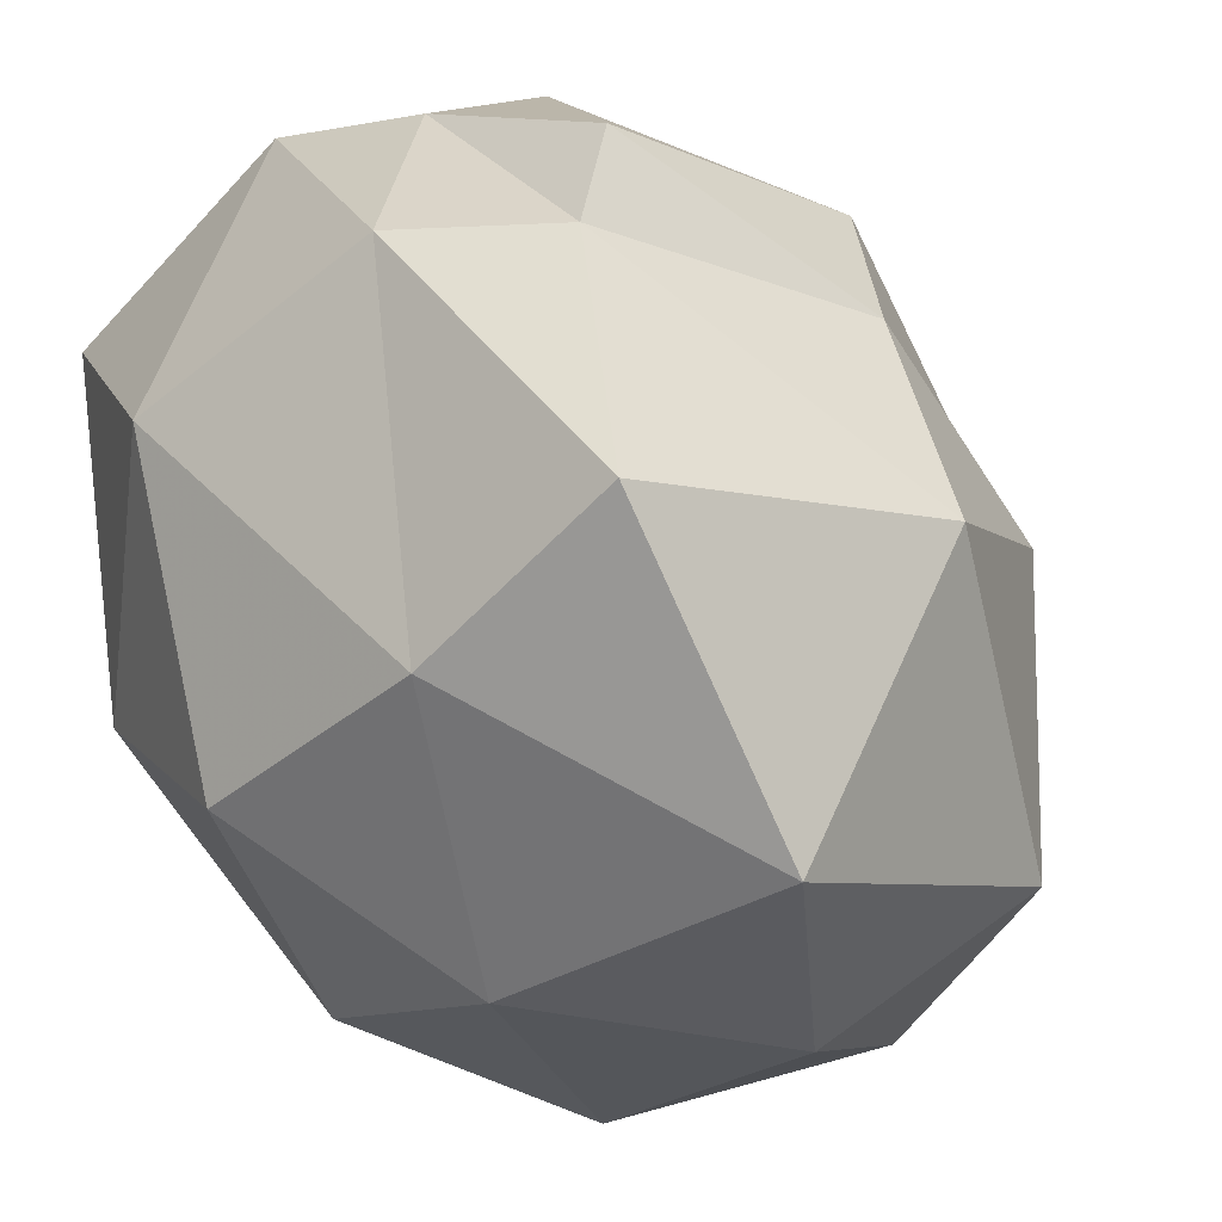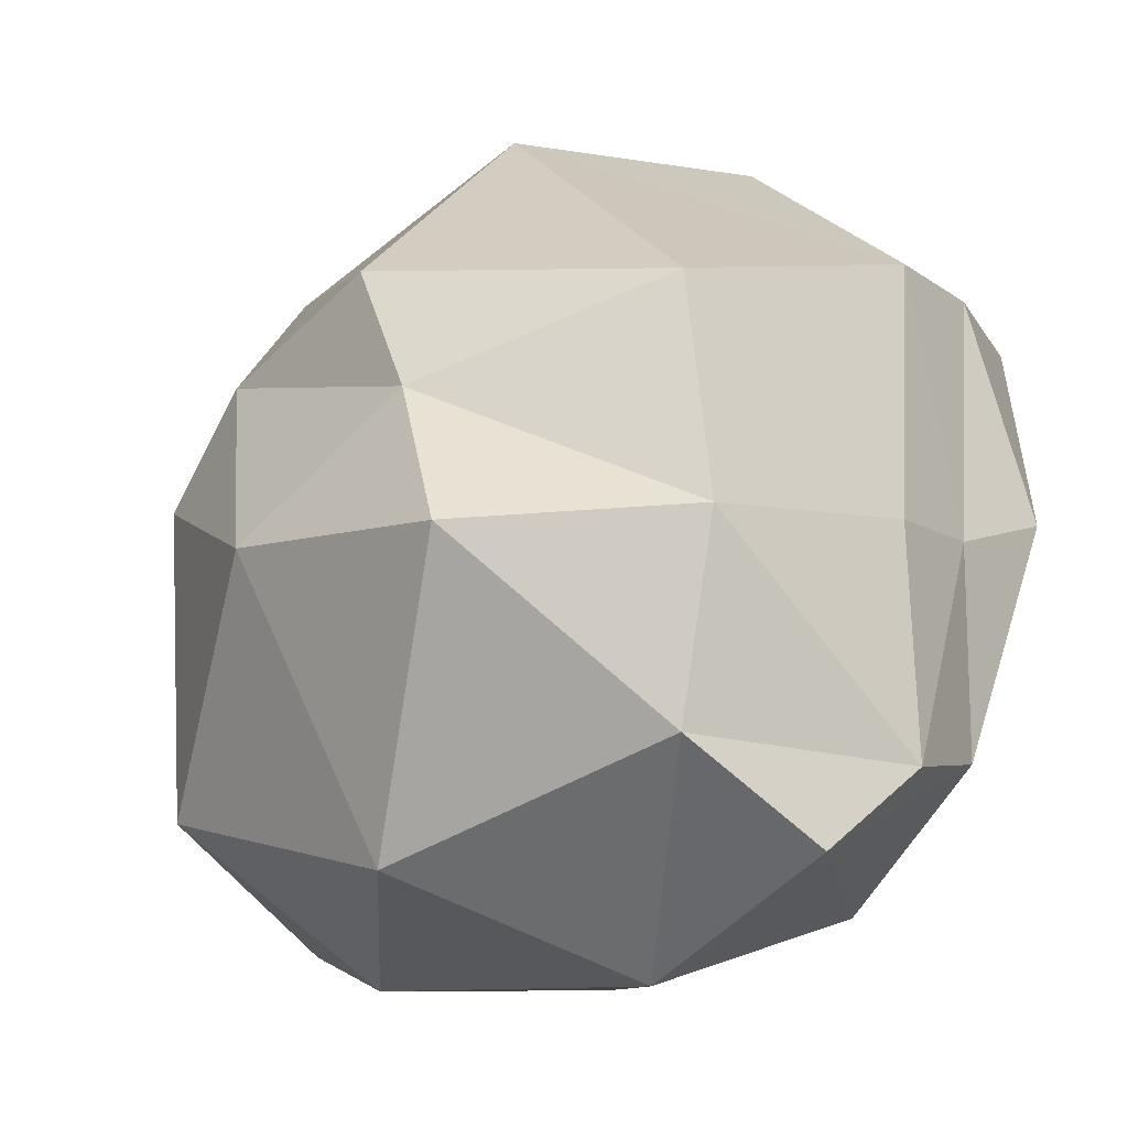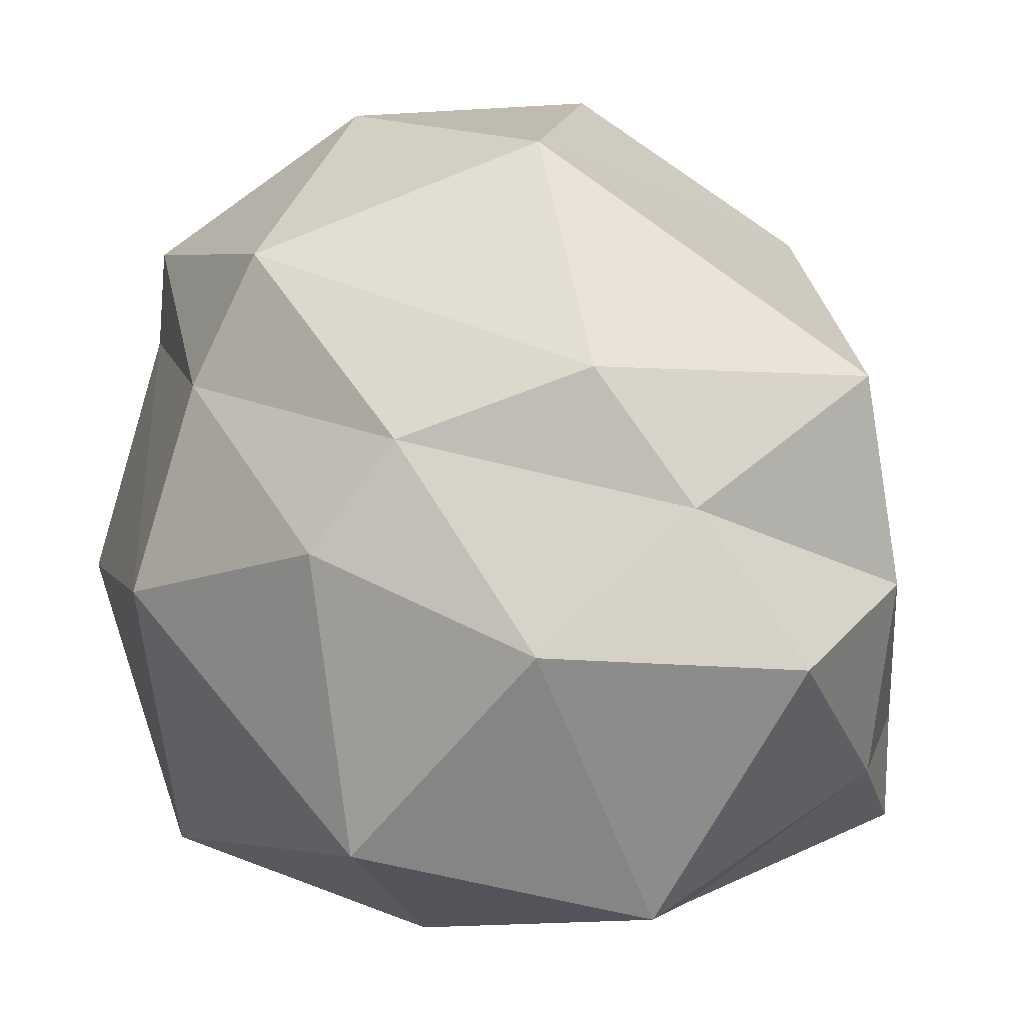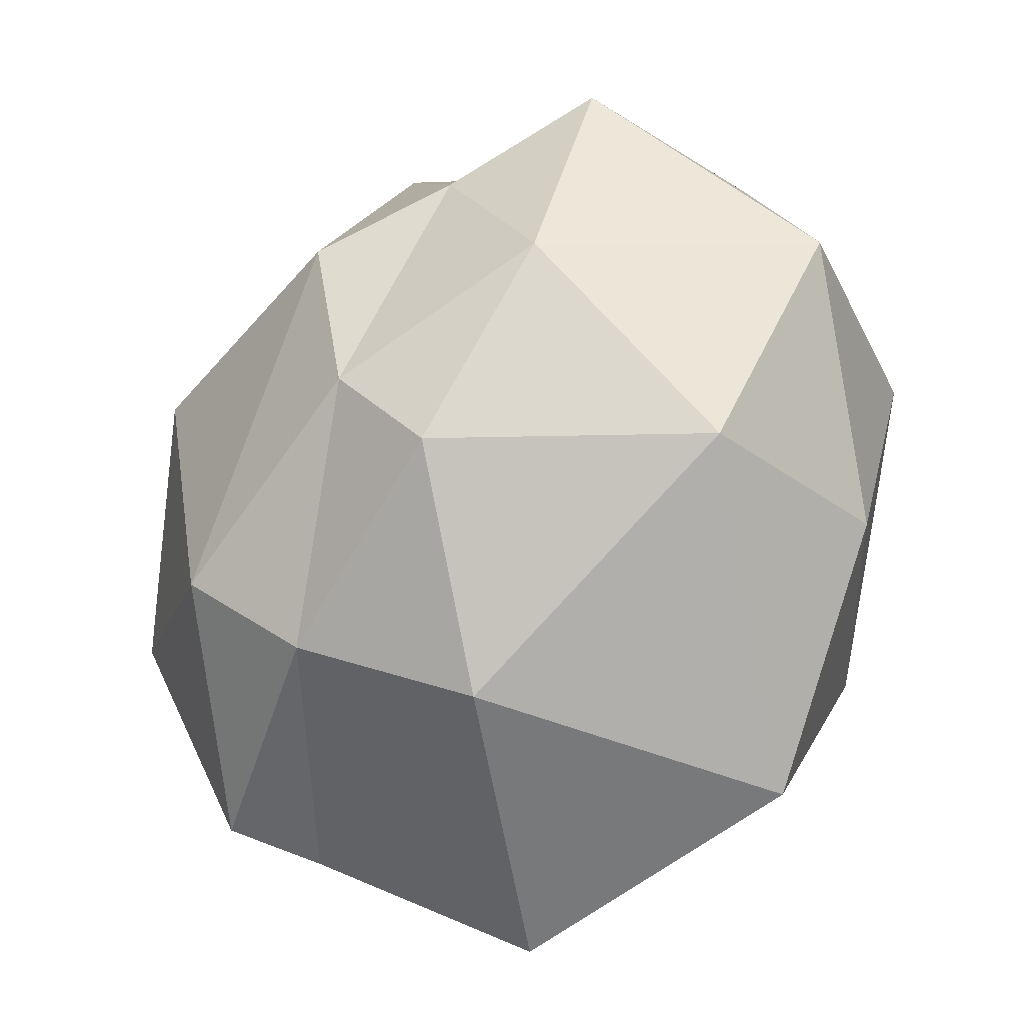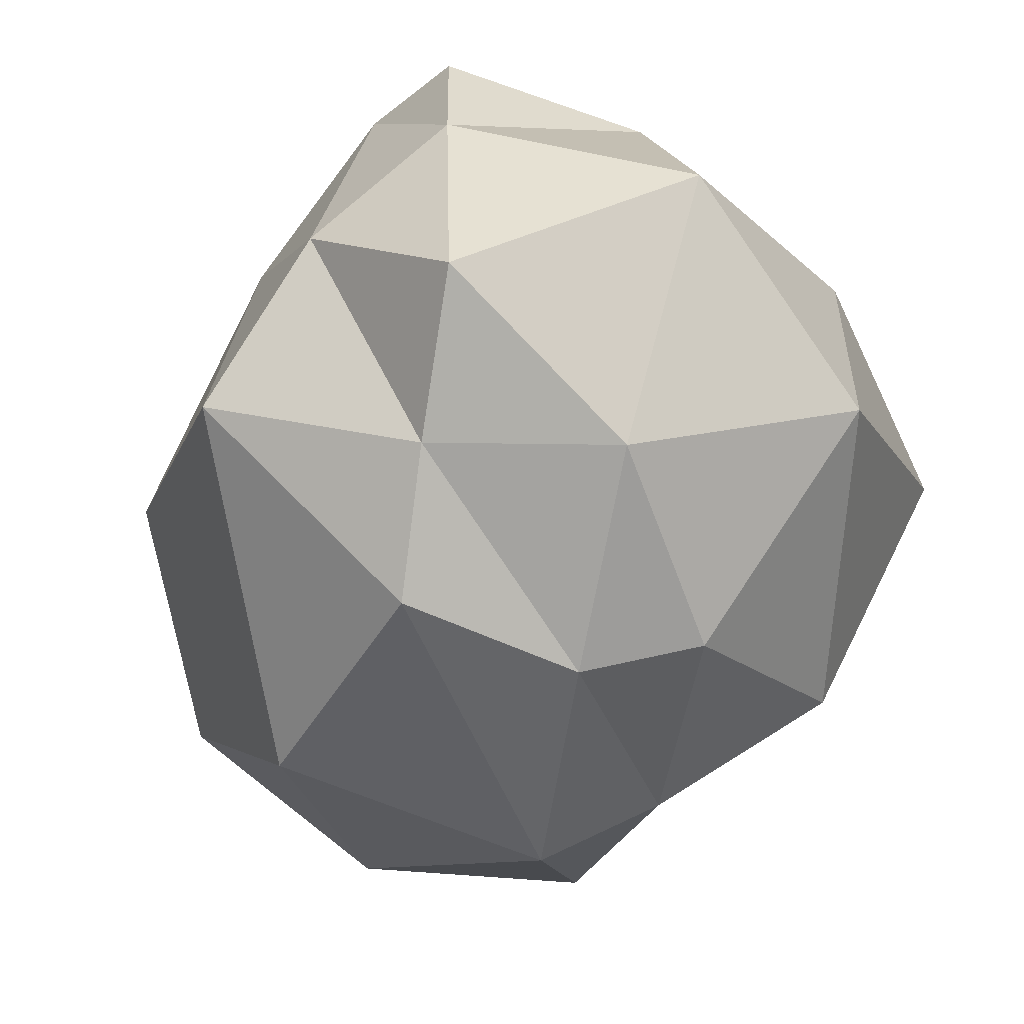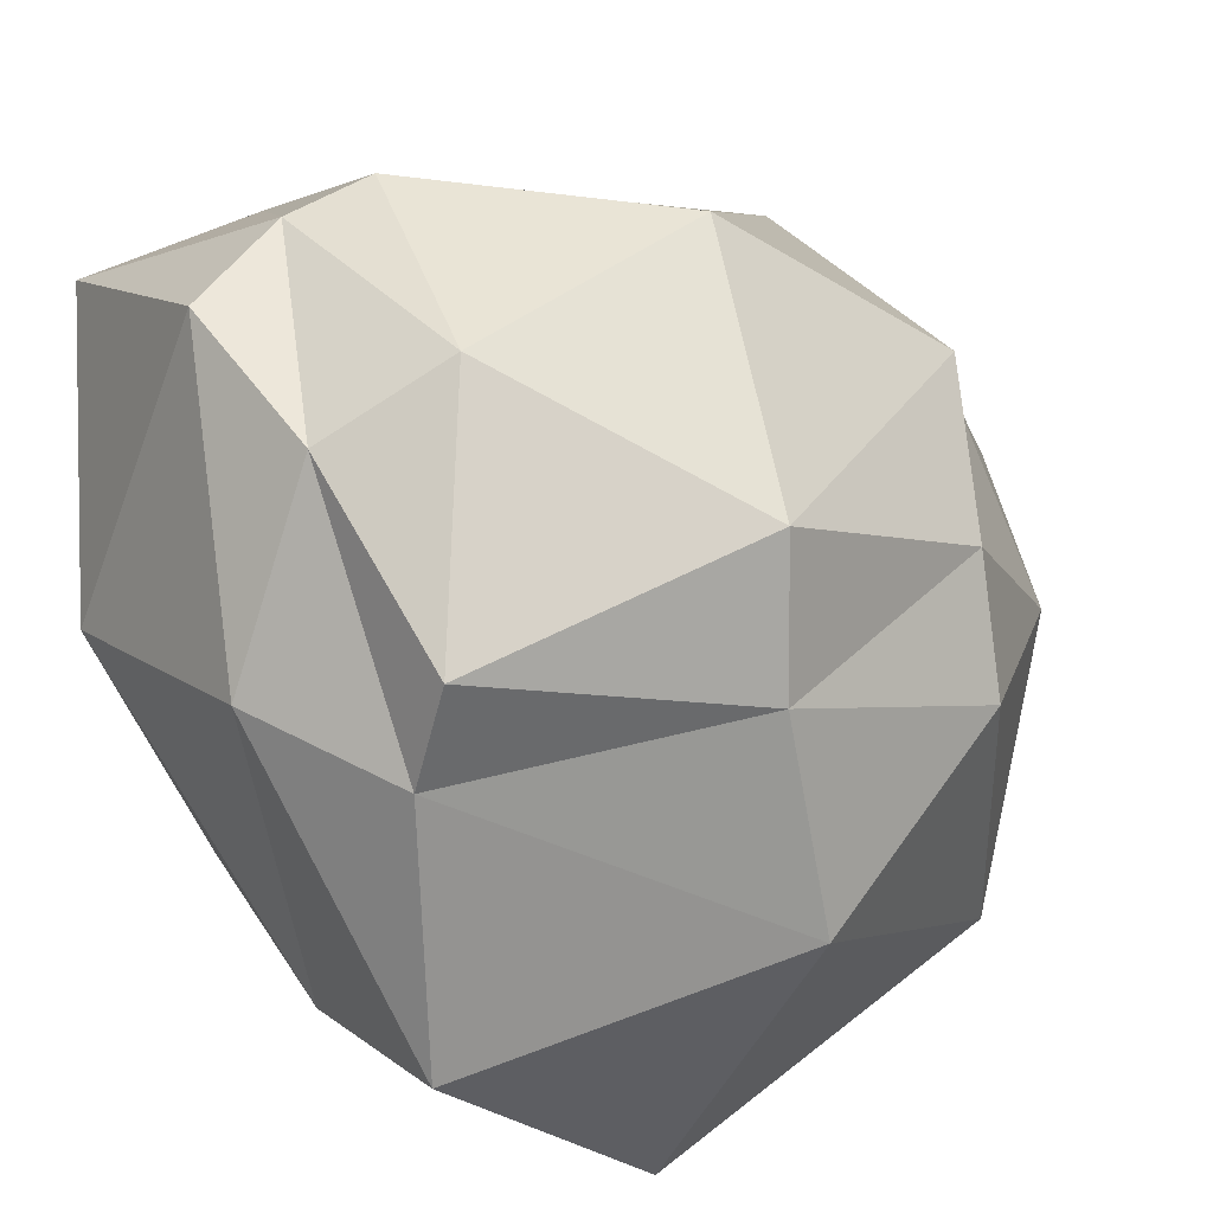
<metadata>
{"format":"obj","ext":"obj","renderer":"f3d","projection":"perspective","resolution":1024,"background":"white","views":[{"elev":-22.5,"azim":-130.1,"up":"+Y"},{"elev":-12.0,"azim":29.1,"up":"+Y"},{"elev":12.8,"azim":-19.1,"up":"+Y"},{"elev":29.7,"azim":-78.1,"up":"+Z"},{"elev":75.0,"azim":-140.3,"up":"+Z"},{"elev":40.3,"azim":-113.2,"up":"+Y"}]}
</metadata>
<code>
o Icosphere
v 0.04884 0.347 -0.4207
v 0.3467 0.2796 -0.2667
v 0.2311 0.4732 -0.3653
v 0.03148 0.5047 -0.7813
v -0.02176 0.2521 -0.8179
v 0.1568 0.03189 -0.5153
v 0.5265 0.3136 -0.5367
v 0.3473 0.6197 -0.6996
v 0.2948 0.5951 -0.8327
v 0.3102 0.1499 -0.8483
v 0.5046 0.09921 -0.4585
v 0.5454 0.3445 -0.7257
v 0.1061 0.4236 -0.409
v 0.174 0.2905 -0.3173
v 0.289 0.3807 -0.325
v 0.2671 0.08915 -0.3384
v 0.07049 0.1356 -0.4046
v 0.008796 0.4358 -0.5854
v 0.05146 0.5306 -0.568
v -0.04062 0.2901 -0.5764
v 0.0303 0.4324 -0.8019
v 0.007902 0.06999 -0.6637
v 0.4489 0.1641 -0.3796
v 0.3621 0.02788 -0.5066
v 0.4467 0.4498 -0.3921
v 0.4697 0.2999 -0.3831
v 0.1692 0.6134 -0.7149
v 0.2497 0.6072 -0.5271
v 0.1274 0.4425 -0.8741
v 0.1752 0.5686 -0.8044
v 0.2247 0.04164 -0.7067
v 0.1262 0.181 -0.8401
v 0.5394 0.1554 -0.5243
v 0.4932 0.5111 -0.6287
v 0.3415 0.6085 -0.7603
v 0.303 0.3744 -0.9179
v 0.4261 0.08049 -0.6735
v 0.53 0.3164 -0.628
v 0.5318 0.1702 -0.6272
v 0.4963 0.5106 -0.7274
v 0.4742 0.5062 -0.8572
v 0.4649 0.2502 -0.8214
f 1 14 13
f 2 14 16
f 1 13 18
f 1 18 20
f 1 20 17
f 2 16 23
f 3 15 25
f 4 19 27
f 5 21 29
f 6 22 31
f 2 23 26
f 3 25 28
f 4 27 30
f 5 29 32
f 6 31 24
f 7 33 38
f 8 34 40
f 9 35 41
f 10 36 42
f 11 37 39
f 39 42 12
f 39 37 42
f 37 10 42
f 42 41 12
f 42 36 41
f 36 9 41
f 41 40 12
f 41 35 40
f 35 8 40
f 40 38 12
f 40 34 38
f 34 7 38
f 38 39 12
f 38 33 39
f 33 11 39
f 24 37 11
f 24 31 37
f 31 10 37
f 32 36 10
f 32 29 36
f 29 9 36
f 30 35 9
f 30 27 35
f 27 8 35
f 28 34 8
f 28 25 34
f 25 7 34
f 26 33 7
f 26 23 33
f 23 11 33
f 31 32 10
f 31 22 32
f 22 5 32
f 29 30 9
f 29 21 30
f 21 4 30
f 27 28 8
f 27 19 28
f 19 3 28
f 25 26 7
f 25 15 26
f 15 2 26
f 23 24 11
f 23 16 24
f 16 6 24
f 17 22 6
f 17 20 22
f 20 5 22
f 20 21 5
f 20 18 21
f 18 4 21
f 18 19 4
f 18 13 19
f 13 3 19
f 16 17 6
f 16 14 17
f 14 1 17
f 13 15 3
f 13 14 15
f 14 2 15

</code>
